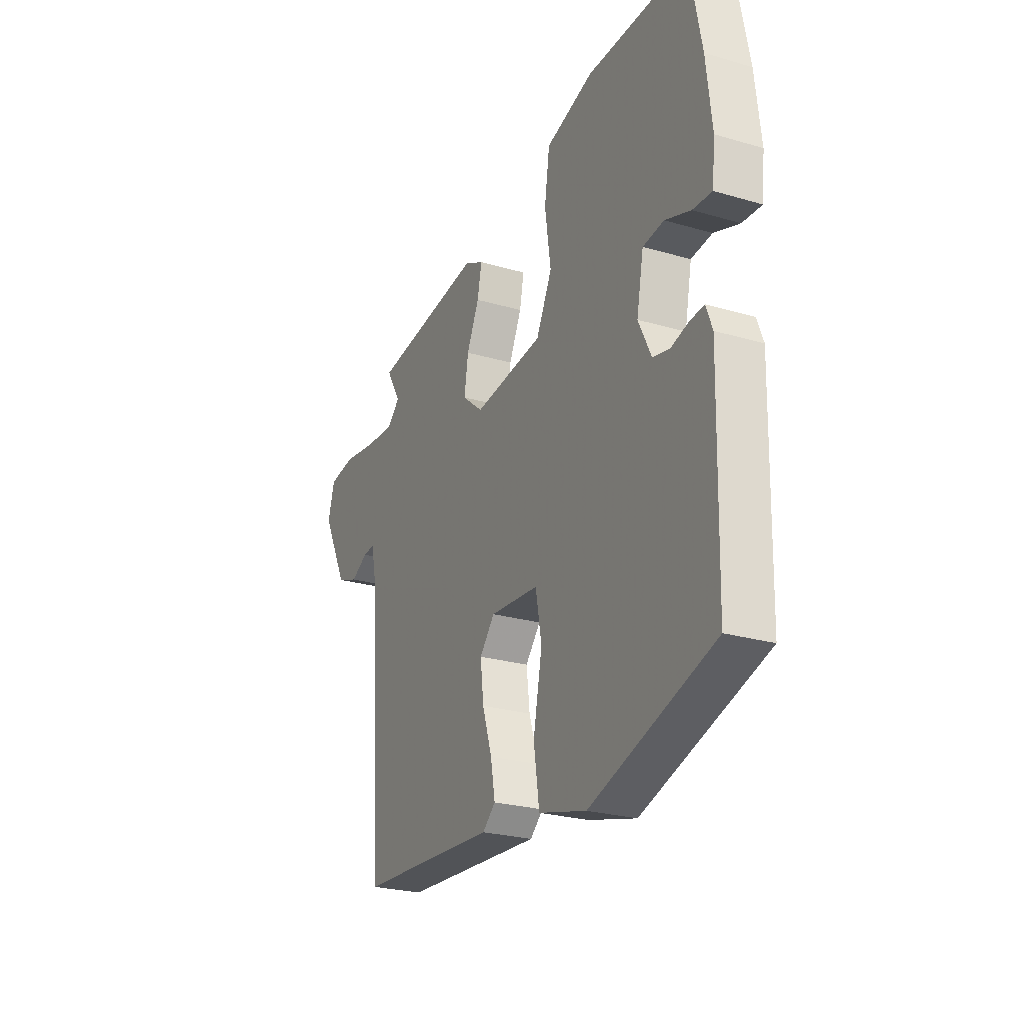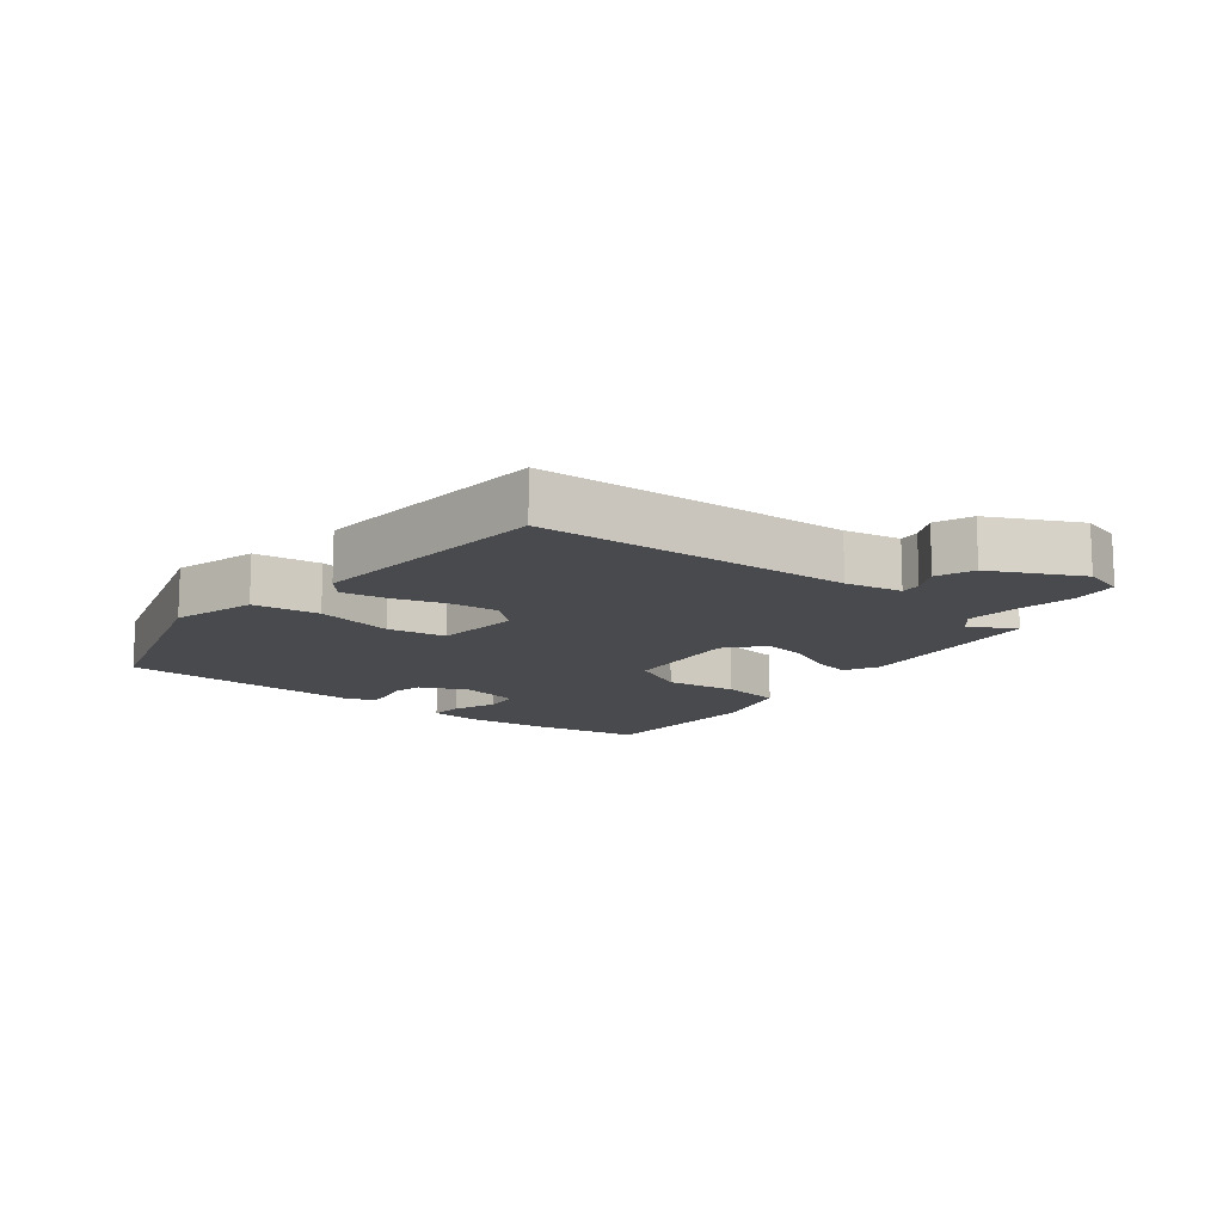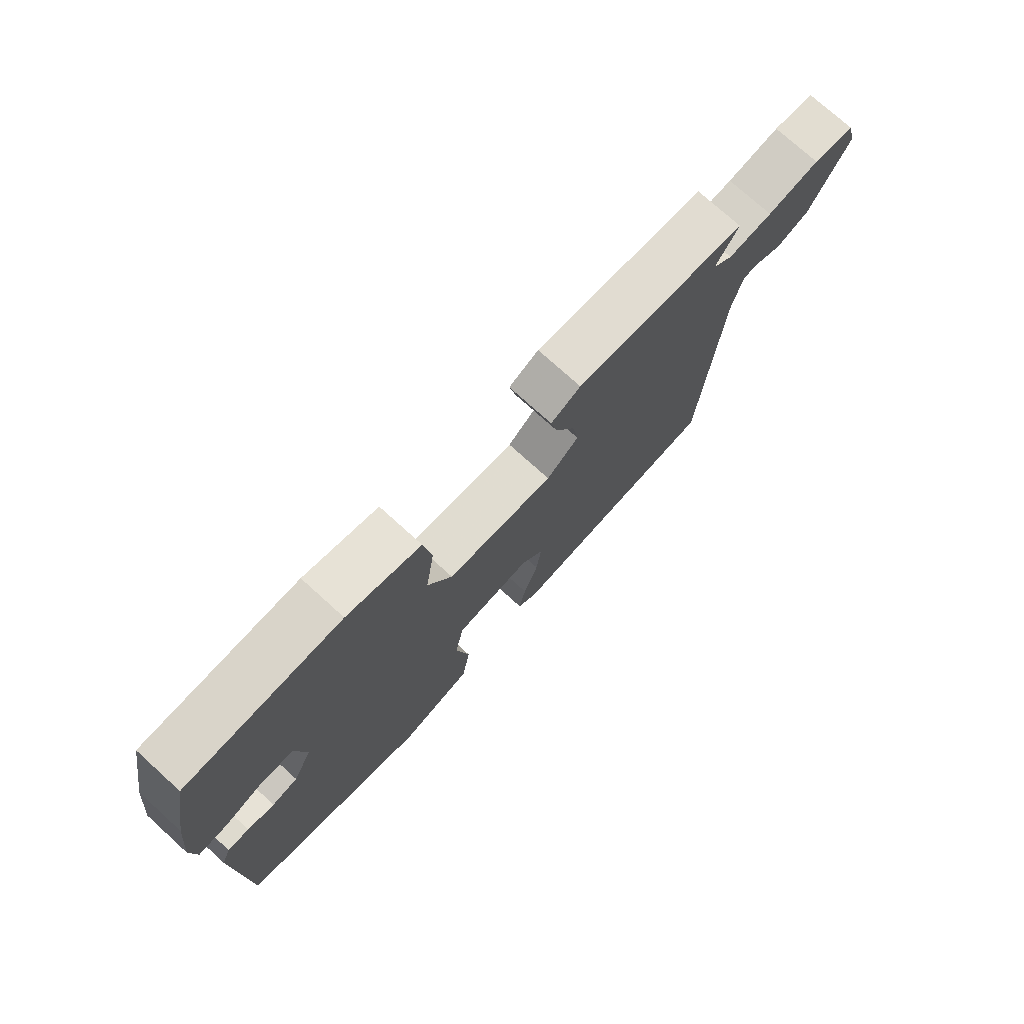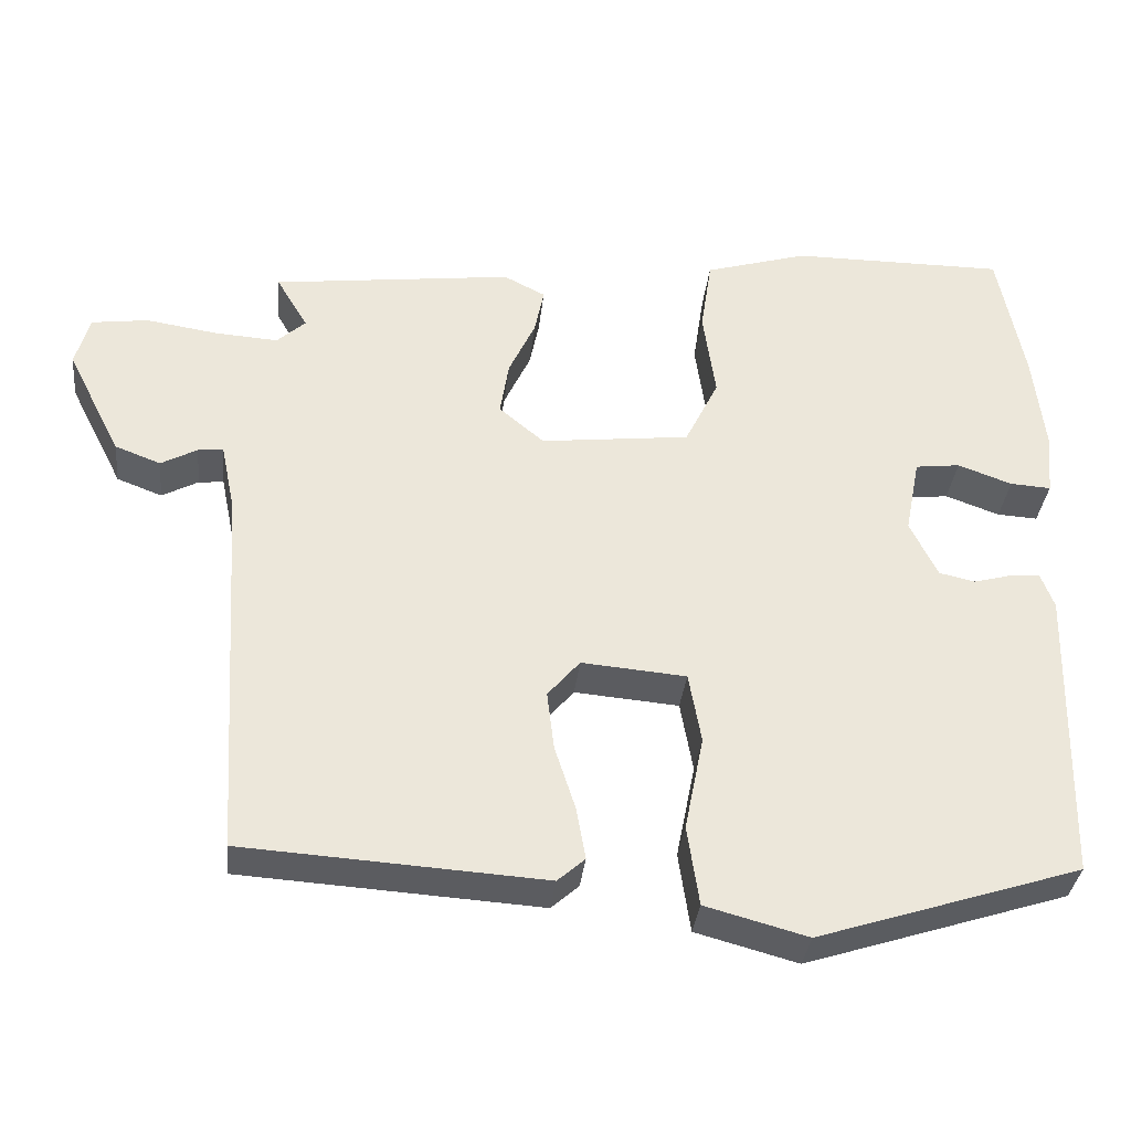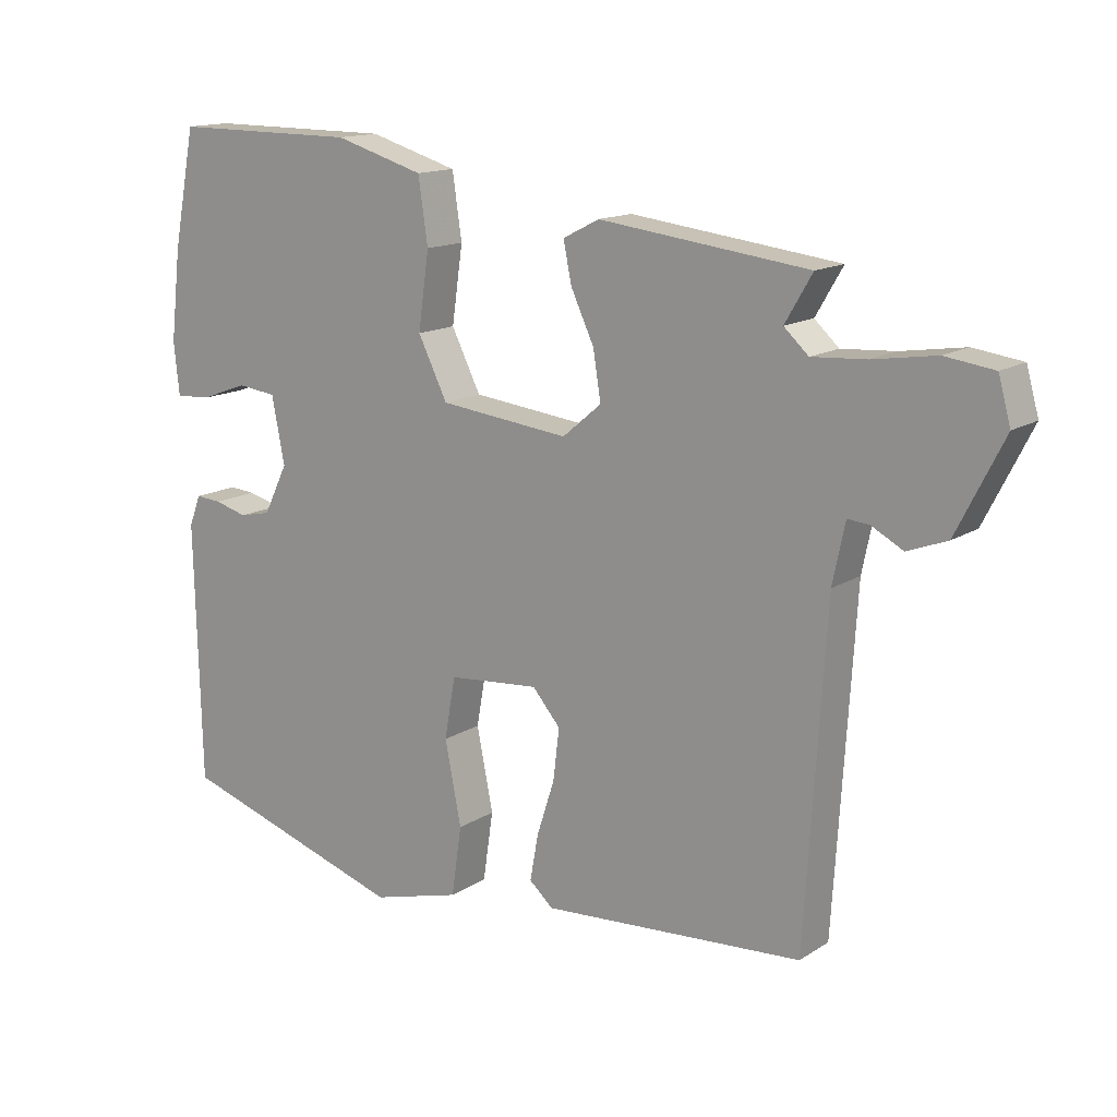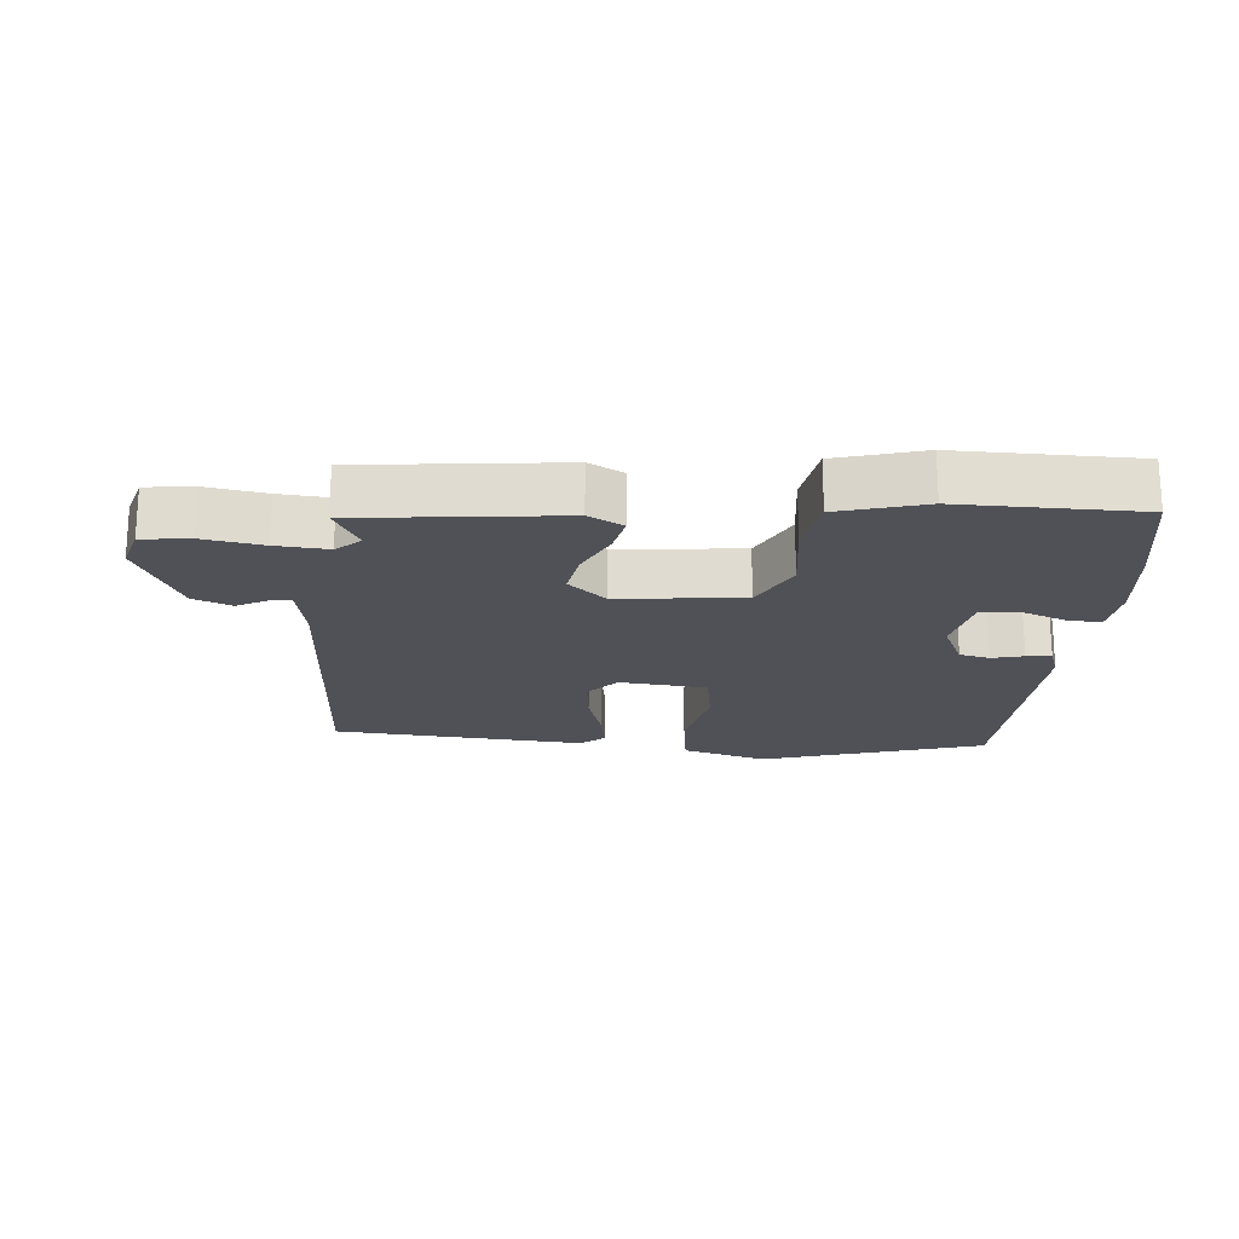
<metadata>
{"format":"obj","ext":"obj","renderer":"f3d","projection":"perspective","resolution":1024,"background":"white","views":[{"elev":-25.2,"azim":64.7,"up":"+Z"},{"elev":-13.1,"azim":-129.1,"up":"+Y"},{"elev":75.1,"azim":132.2,"up":"+Z"},{"elev":-34.5,"azim":-6.2,"up":"+Z"},{"elev":14.4,"azim":-143.6,"up":"+Z"},{"elev":-20.3,"azim":-5.7,"up":"+Y"}]}
</metadata>
<code>
v -0.506 0.07 -0.43
v -0.536 0.07 0.052
v -0.554 0.07 0.139
v -0.586 0.07 0.136
v -0.632 0.07 0.111
v -0.69 0.07 0.133
v -0.759 0.07 0.269
v -0.741 0.07 0.334
v -0.669 0.07 0.344
v -0.577 0.07 0.33
v -0.498 0.07 0.325
v -0.462 0.07 0.358
v -0.502 0.07 0.426
v -0.196 0.07 0.464
v -0.143 0.07 0.437
v -0.155 0.07 0.378
v -0.189 0.07 0.305
v -0.2 0.07 0.235
v -0.143 0.07 0.187
v 0.047 0.07 0.209
v 0.09 0.07 0.296
v 0.074 0.07 0.408
v 0.088 0.07 0.503
v 0.219 0.07 0.542
v 0.492 0.07 0.543
v 0.525 0.07 0.372
v 0.54 0.07 0.241
v 0.532 0.07 0.164
v 0.48 0.07 0.167
v 0.411 0.07 0.192
v 0.354 0.07 0.185
v 0.335 0.07 0.088
v 0.37 0.07 0.016
v 0.416 0.07 0.006
v 0.464 0.07 0.019
v 0.502 0.07 0.022
v 0.519 0.07 -0.023
v 0.51 0.07 -0.403
v 0.175 0.07 -0.511
v 0.045 0.07 -0.476
v 0.03 0.07 -0.374
v 0.054 0.07 -0.253
v 0.038 0.07 -0.163
v -0.095 0.07 -0.152
v -0.136 0.07 -0.2
v -0.127 0.07 -0.275
v -0.101 0.07 -0.356
v -0.089 0.07 -0.423
v -0.124 0.07 -0.454
v -0.506 0 -0.43
v -0.536 0 0.052
v -0.554 0 0.139
v -0.586 0 0.136
v -0.632 0 0.111
v -0.69 0 0.133
v -0.759 0 0.269
v -0.741 0 0.334
v -0.669 0 0.344
v -0.577 0 0.33
v -0.498 0 0.325
v -0.462 0 0.358
v -0.502 0 0.426
v -0.196 0 0.464
v -0.143 0 0.437
v -0.155 0 0.378
v -0.189 0 0.305
v -0.2 0 0.235
v -0.143 0 0.187
v 0.047 0 0.209
v 0.09 0 0.296
v 0.074 0 0.408
v 0.088 0 0.503
v 0.219 0 0.542
v 0.492 0 0.543
v 0.525 0 0.372
v 0.54 0 0.241
v 0.532 0 0.164
v 0.48 0 0.167
v 0.411 0 0.192
v 0.354 0 0.185
v 0.335 0 0.088
v 0.37 0 0.016
v 0.416 0 0.006
v 0.464 0 0.019
v 0.502 0 0.022
v 0.519 0 -0.023
v 0.51 0 -0.403
v 0.175 0 -0.511
v 0.045 0 -0.476
v 0.03 0 -0.374
v 0.054 0 -0.253
v 0.038 0 -0.163
v -0.095 0 -0.152
v -0.136 0 -0.2
v -0.127 0 -0.275
v -0.101 0 -0.356
v -0.089 0 -0.423
v -0.124 0 -0.454
f 46 47 48 49
f 45 46 49 1
f 44 45 1 2
f 43 44 2 3
f 39 40 41 42
f 39 42 43
f 38 39 43
f 37 38 43 3
f 34 35 36 37
f 33 34 37 3
f 27 28 29 30
f 27 30 31
f 26 27 31
f 25 26 31
f 24 25 31
f 21 22 23 24
f 20 21 24 31
f 19 20 31 32
f 14 15 16 17
f 12 13 14 17
f 11 12 17 18
f 10 11 18 19
f 8 9 10 19
f 4 5 6 7
f 3 4 7 8
f 19 32 33 3
f 3 8 19
f 98 97 96 95
f 50 98 95 94
f 51 50 94 93
f 52 51 93 92
f 91 90 89 88
f 92 91 88
f 92 88 87
f 52 92 87 86
f 86 85 84 83
f 52 86 83 82
f 79 78 77 76
f 80 79 76
f 80 76 75
f 80 75 74
f 80 74 73
f 73 72 71 70
f 80 73 70 69
f 81 80 69 68
f 66 65 64 63
f 66 63 62 61
f 67 66 61 60
f 68 67 60 59
f 68 59 58 57
f 56 55 54 53
f 57 56 53 52
f 52 82 81 68
f 68 57 52
f 1 50 51 2
f 2 51 52 3
f 3 52 53 4
f 4 53 54 5
f 5 54 55 6
f 6 55 56 7
f 7 56 57 8
f 8 57 58 9
f 9 58 59 10
f 10 59 60 11
f 11 60 61 12
f 12 61 62 13
f 13 62 63 14
f 14 63 64 15
f 15 64 65 16
f 16 65 66 17
f 17 66 67 18
f 18 67 68 19
f 19 68 69 20
f 20 69 70 21
f 21 70 71 22
f 22 71 72 23
f 23 72 73 24
f 24 73 74 25
f 25 74 75 26
f 26 75 76 27
f 27 76 77 28
f 28 77 78 29
f 29 78 79 30
f 30 79 80 31
f 31 80 81 32
f 32 81 82 33
f 33 82 83 34
f 34 83 84 35
f 35 84 85 36
f 36 85 86 37
f 37 86 87 38
f 38 87 88 39
f 39 88 89 40
f 40 89 90 41
f 41 90 91 42
f 42 91 92 43
f 43 92 93 44
f 44 93 94 45
f 45 94 95 46
f 46 95 96 47
f 47 96 97 48
f 48 97 98 49
f 49 98 50 1

</code>
